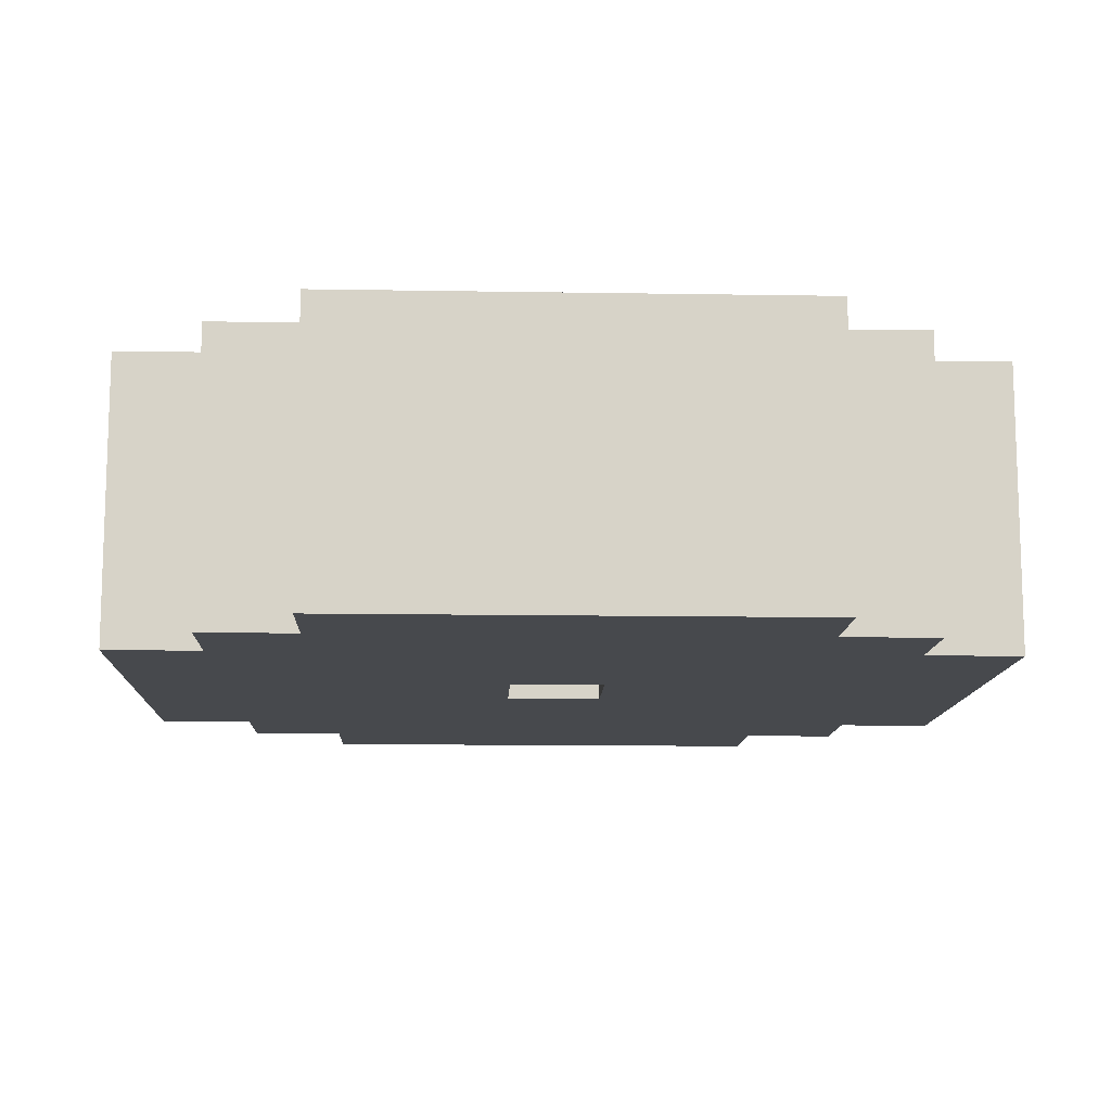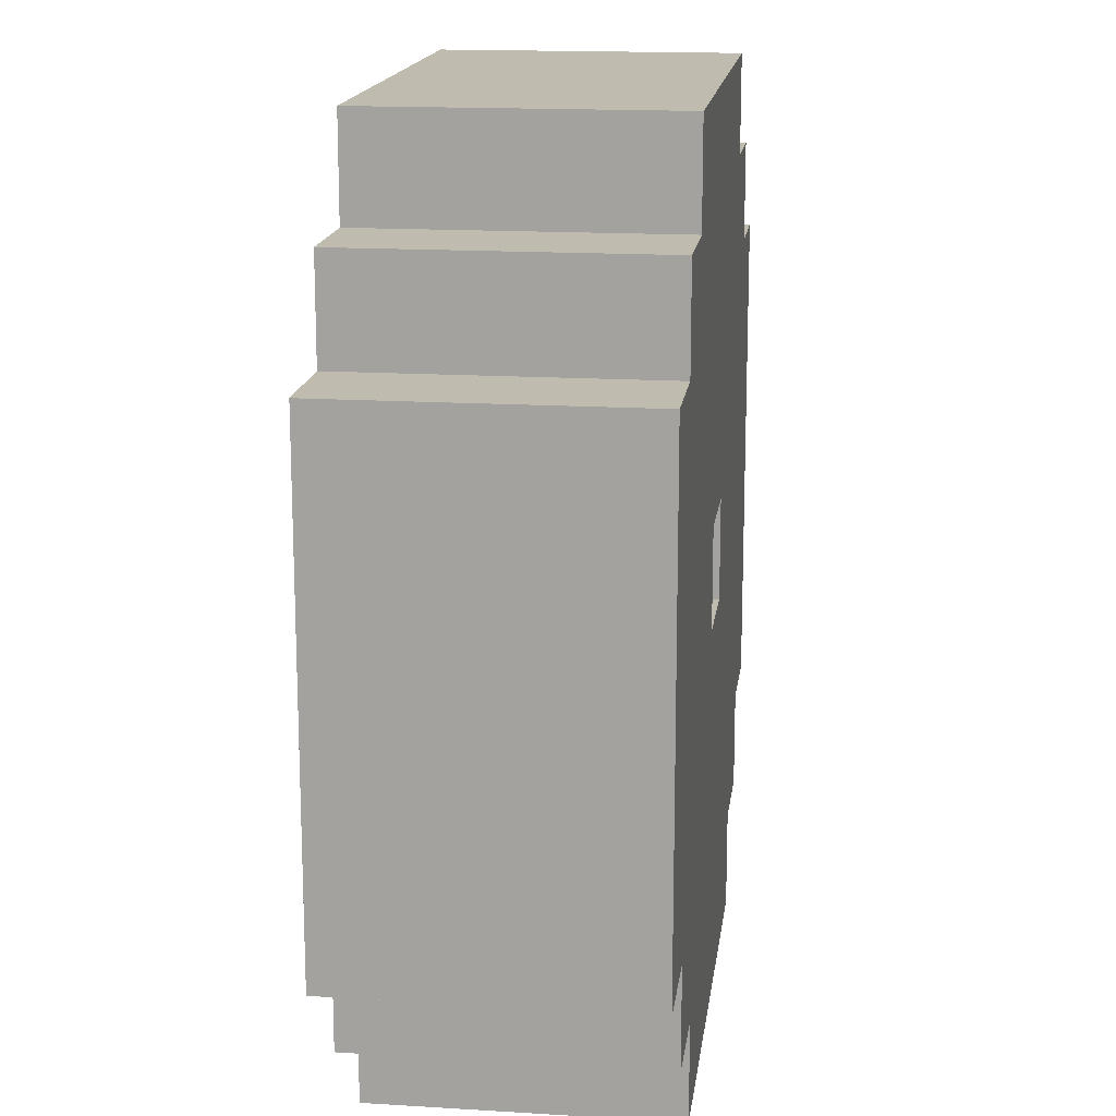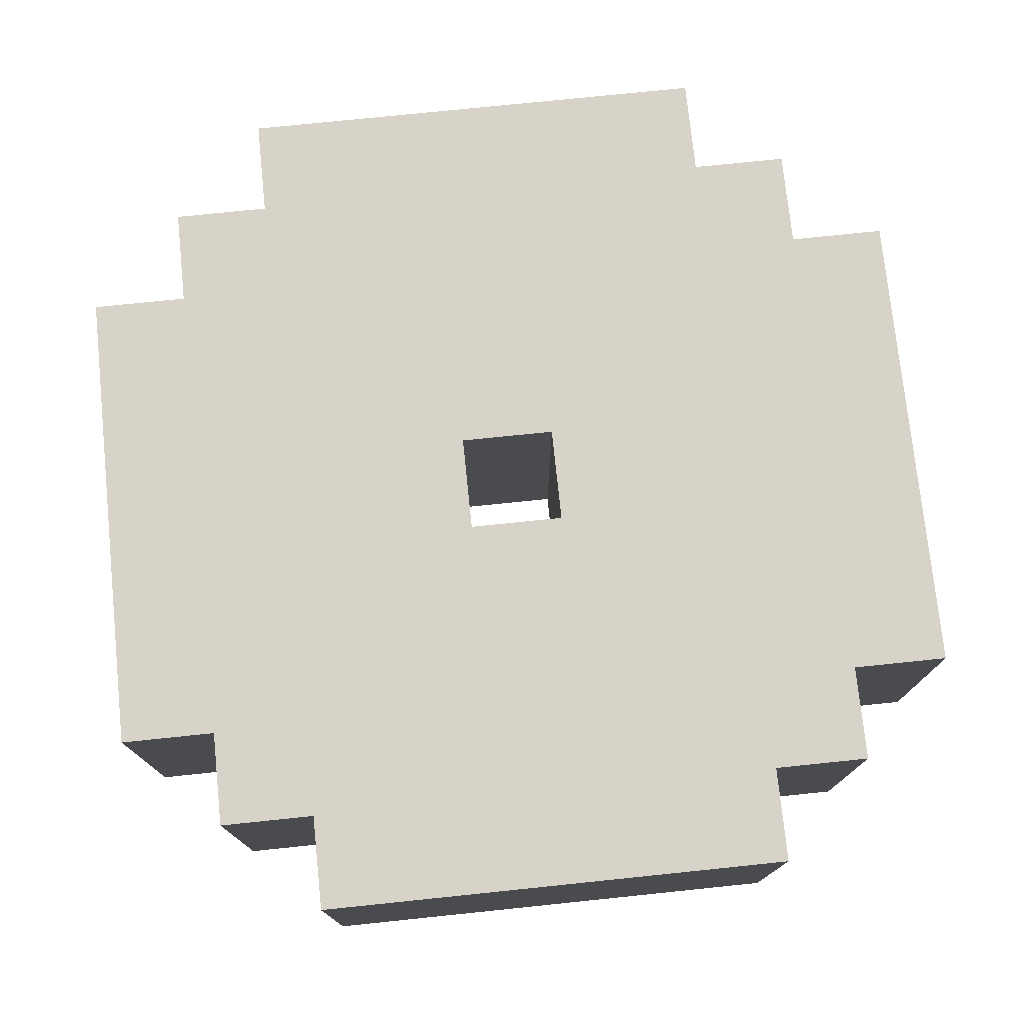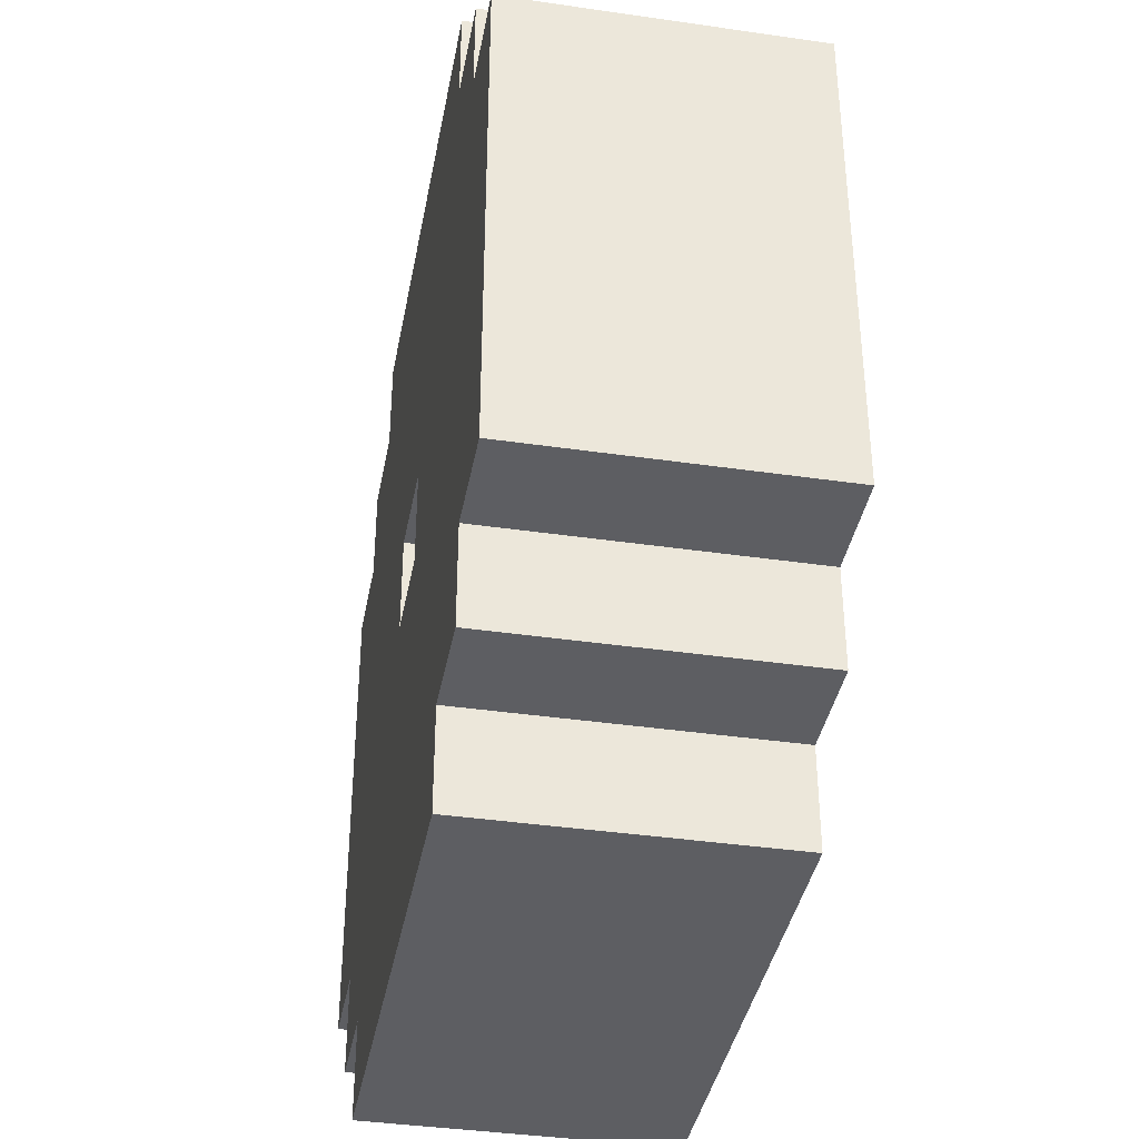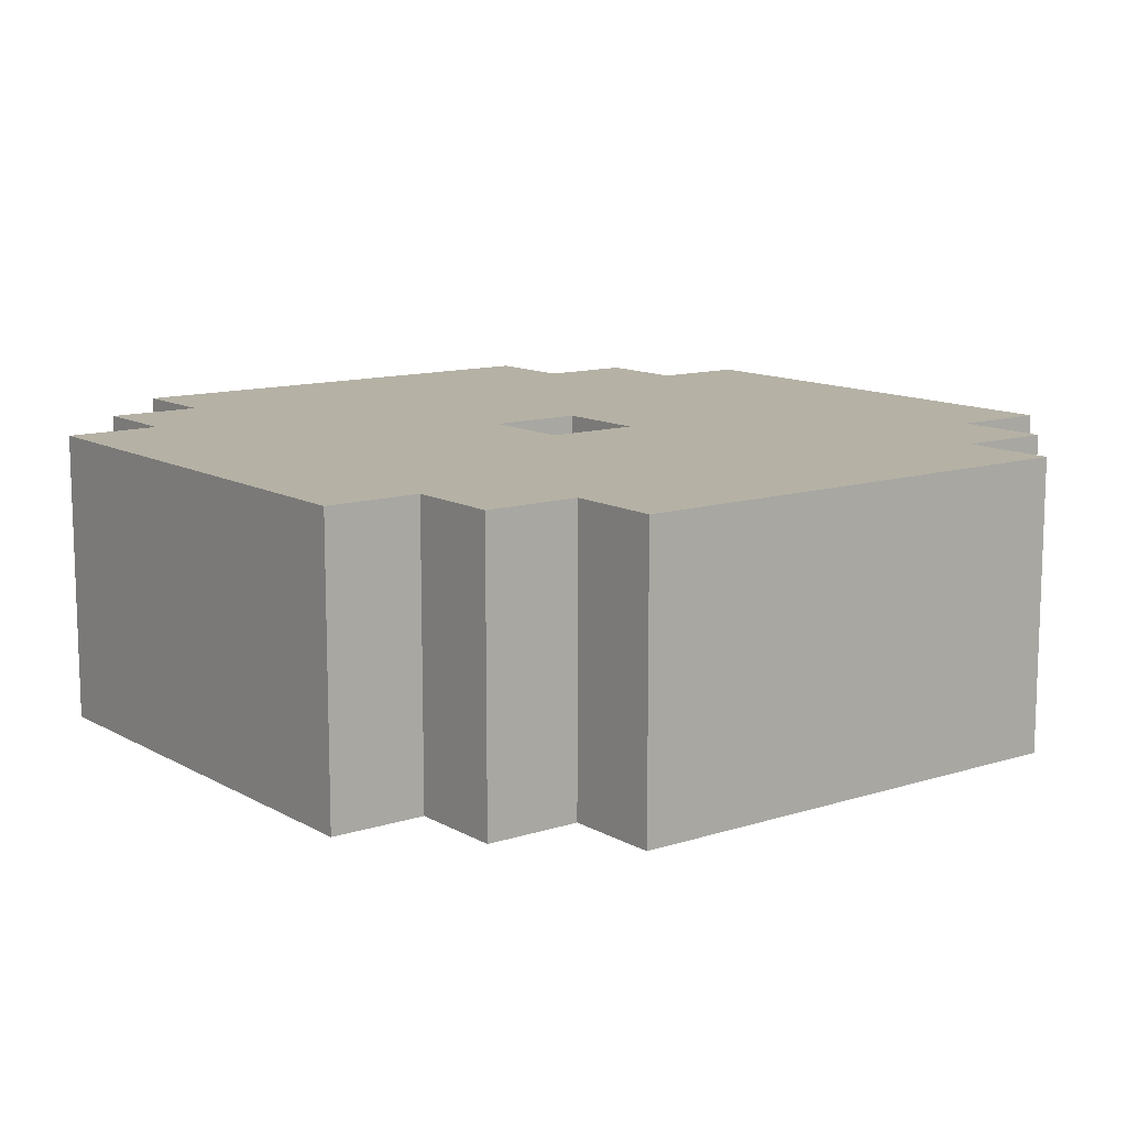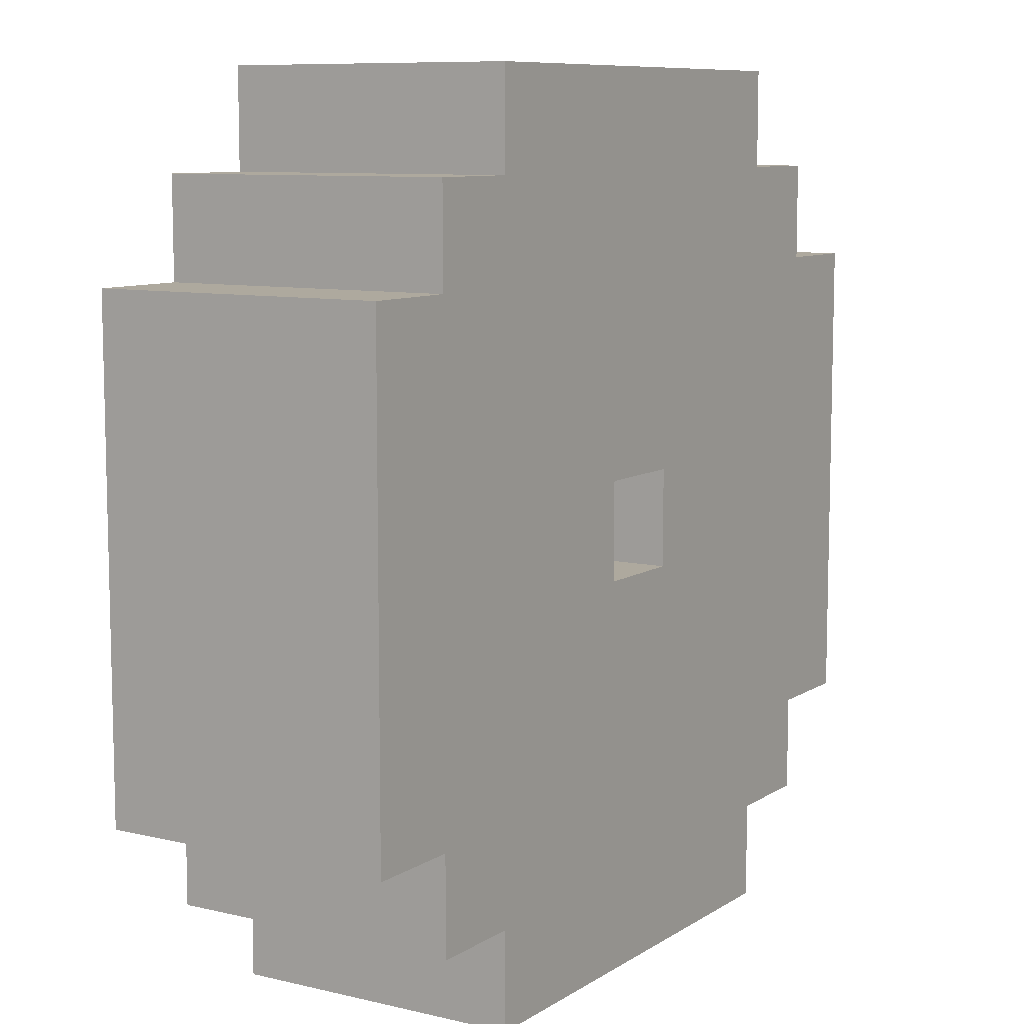
<metadata>
{"format":"obj","ext":"obj","renderer":"f3d","projection":"perspective","resolution":1024,"background":"white","views":[{"elev":-12.0,"azim":87.7,"up":"+Y"},{"elev":16.0,"azim":97.3,"up":"+Z"},{"elev":75.8,"azim":-95.9,"up":"+Y"},{"elev":-38.5,"azim":79.6,"up":"+Z"},{"elev":11.9,"azim":-127.2,"up":"+Y"},{"elev":9.0,"azim":122.2,"up":"+Z"}]}
</metadata>
<code>
o
v -20.3 0 -45.6
v -20.3 0 -46.1
v -20.3 0.3 -45.6
v -20.3 0.3 -46.1
v -20.2 0 -45.5
v -20.2 0 -45.6
v -20.2 0 -46.1
v -20.2 0 -46.2
v -20.2 0.3 -45.5
v -20.2 0.3 -45.6
v -20.2 0.3 -46.1
v -20.2 0.3 -46.2
v -20.1 0 -45.4
v -20.1 0 -45.5
v -20.1 0 -46.2
v -20.1 0 -46.3
v -20.1 0.3 -45.4
v -20.1 0.3 -45.5
v -20.1 0.3 -46.2
v -20.1 0.3 -46.3
v -19.8 0 -45.8
v -19.8 0 -45.9
v -19.8 0.1 -45.8
v -19.8 0.1 -45.9
v -19.8 0.2 -45.8
v -19.8 0.2 -45.9
v -19.8 0.3 -45.8
v -19.8 0.3 -45.9
v -19.9 0 -45.8
v -19.9 0 -45.9
v -19.9 0.1 -45.8
v -19.9 0.1 -45.9
v -19.9 0.2 -45.8
v -19.9 0.2 -45.9
v -19.9 0.3 -45.8
v -19.9 0.3 -45.9
v -19.6 0 -45.4
v -19.6 0 -45.5
v -19.6 0 -46.2
v -19.6 0 -46.3
v -19.6 0.3 -45.4
v -19.6 0.3 -45.5
v -19.6 0.3 -46.2
v -19.6 0.3 -46.3
v -19.5 0 -45.5
v -19.5 0 -45.6
v -19.5 0 -46.1
v -19.5 0 -46.2
v -19.5 0.3 -45.5
v -19.5 0.3 -45.6
v -19.5 0.3 -46.1
v -19.5 0.3 -46.2
v -19.4 0 -45.6
v -19.4 0 -46.1
v -19.4 0.3 -45.6
v -19.4 0.3 -46.1
v -20.1 0 -45.4
v -20.1 0.3 -45.4
v -19.9 0 -45.4
v -19.9 0.3 -45.4
v -19.8 0 -45.4
v -19.8 0.3 -45.4
v -19.6 0 -45.4
v -19.6 0.3 -45.4
v -20.2 0 -45.5
v -20.2 0.3 -45.5
v -20.1 0 -45.5
v -20.1 0.3 -45.5
v -19.6 0 -45.5
v -19.6 0.3 -45.5
v -19.5 0 -45.5
v -19.5 0.3 -45.5
v -20.3 0 -45.6
v -20.3 0.3 -45.6
v -20.2 0 -45.6
v -20.2 0.3 -45.6
v -19.5 0 -45.6
v -19.5 0.3 -45.6
v -19.4 0 -45.6
v -19.4 0.3 -45.6
v -19.9 0 -45.9
v -19.9 0.1 -45.9
v -19.9 0.2 -45.9
v -19.9 0.3 -45.9
v -19.8 0 -45.9
v -19.8 0.1 -45.9
v -19.8 0.2 -45.9
v -19.8 0.3 -45.9
v -19.9 0 -45.8
v -19.9 0.1 -45.8
v -19.9 0.2 -45.8
v -19.9 0.3 -45.8
v -19.8 0 -45.8
v -19.8 0.1 -45.8
v -19.8 0.2 -45.8
v -19.8 0.3 -45.8
v -20.3 0 -46.1
v -20.3 0.3 -46.1
v -20.2 0 -46.1
v -20.2 0.3 -46.1
v -19.5 0 -46.1
v -19.5 0.3 -46.1
v -19.4 0 -46.1
v -19.4 0.3 -46.1
v -20.2 0 -46.2
v -20.2 0.3 -46.2
v -20.1 0 -46.2
v -20.1 0.3 -46.2
v -19.6 0 -46.2
v -19.6 0.3 -46.2
v -19.5 0 -46.2
v -19.5 0.3 -46.2
v -20.1 0 -46.3
v -20.1 0.3 -46.3
v -19.9 0 -46.3
v -19.9 0.3 -46.3
v -19.8 0 -46.3
v -19.8 0.3 -46.3
v -19.6 0 -46.3
v -19.6 0.3 -46.3
v -20.1 0 -45.4
v -19.9 0 -45.4
v -19.8 0 -45.4
v -19.6 0 -45.4
v -20.2 0 -45.5
v -20.1 0 -45.5
v -19.6 0 -45.5
v -19.5 0 -45.5
v -20.3 0 -45.6
v -20.2 0 -45.6
v -19.5 0 -45.6
v -19.4 0 -45.6
v -19.9 0 -45.8
v -19.8 0 -45.8
v -19.9 0 -45.9
v -19.8 0 -45.9
v -20.3 0 -46.1
v -20.2 0 -46.1
v -19.5 0 -46.1
v -19.4 0 -46.1
v -20.2 0 -46.2
v -20.1 0 -46.2
v -19.6 0 -46.2
v -19.5 0 -46.2
v -20.1 0 -46.3
v -19.9 0 -46.3
v -19.8 0 -46.3
v -19.6 0 -46.3
v -20.1 0.3 -45.4
v -19.9 0.3 -45.4
v -19.8 0.3 -45.4
v -19.6 0.3 -45.4
v -20.2 0.3 -45.5
v -20.1 0.3 -45.5
v -19.6 0.3 -45.5
v -19.5 0.3 -45.5
v -20.3 0.3 -45.6
v -20.2 0.3 -45.6
v -19.5 0.3 -45.6
v -19.4 0.3 -45.6
v -19.9 0.3 -45.8
v -19.8 0.3 -45.8
v -19.9 0.3 -45.9
v -19.8 0.3 -45.9
v -20.3 0.3 -46.1
v -20.2 0.3 -46.1
v -19.5 0.3 -46.1
v -19.4 0.3 -46.1
v -20.2 0.3 -46.2
v -20.1 0.3 -46.2
v -19.6 0.3 -46.2
v -19.5 0.3 -46.2
v -20.1 0.3 -46.3
v -19.9 0.3 -46.3
v -19.8 0.3 -46.3
v -19.6 0.3 -46.3
f 3 2 1
f 4 2 3
f 9 6 5
f 10 6 9
f 11 8 7
f 12 8 11
f 17 14 13
f 18 14 17
f 19 16 15
f 20 16 19
f 23 22 21
f 24 22 23
f 25 24 23
f 26 24 25
f 27 26 25
f 28 26 27
f 29 30 31
f 31 30 32
f 31 32 33
f 33 32 34
f 33 34 35
f 35 34 36
f 37 38 41
f 41 38 42
f 39 40 43
f 43 40 44
f 45 46 49
f 49 46 50
f 47 48 51
f 51 48 52
f 53 54 55
f 55 54 56
f 59 58 57
f 60 58 59
f 61 60 59
f 62 60 61
f 63 62 61
f 64 62 63
f 67 66 65
f 68 66 67
f 71 70 69
f 72 70 71
f 75 74 73
f 76 74 75
f 79 78 77
f 80 78 79
f 85 82 81
f 86 83 82
f 86 82 85
f 87 84 83
f 87 83 86
f 88 84 87
f 89 90 93
f 90 91 94
f 93 90 94
f 91 92 95
f 94 91 95
f 95 92 96
f 97 98 99
f 99 98 100
f 101 102 103
f 103 102 104
f 105 106 107
f 107 106 108
f 109 110 111
f 111 110 112
f 113 114 115
f 115 114 116
f 115 116 117
f 117 116 118
f 117 118 119
f 119 118 120
f 126 122 121
f 127 124 123
f 130 126 125
f 131 128 127
f 133 123 122
f 133 122 126
f 134 127 123
f 134 123 133
f 135 133 126
f 136 127 134
f 137 130 129
f 138 126 130
f 138 130 137
f 139 132 131
f 139 131 127
f 140 132 139
f 141 126 138
f 142 135 126
f 142 126 141
f 143 139 127
f 143 127 136
f 144 139 143
f 145 135 142
f 146 136 135
f 146 135 145
f 147 143 136
f 147 136 146
f 148 143 147
f 149 150 154
f 151 152 155
f 153 154 158
f 155 156 159
f 150 151 161
f 154 150 161
f 151 155 162
f 161 151 162
f 154 161 163
f 162 155 164
f 157 158 165
f 158 154 166
f 165 158 166
f 159 160 167
f 155 159 167
f 167 160 168
f 166 154 169
f 154 163 170
f 169 154 170
f 155 167 171
f 164 155 171
f 171 167 172
f 170 163 173
f 163 164 174
f 173 163 174
f 164 171 175
f 174 164 175
f 175 171 176

</code>
